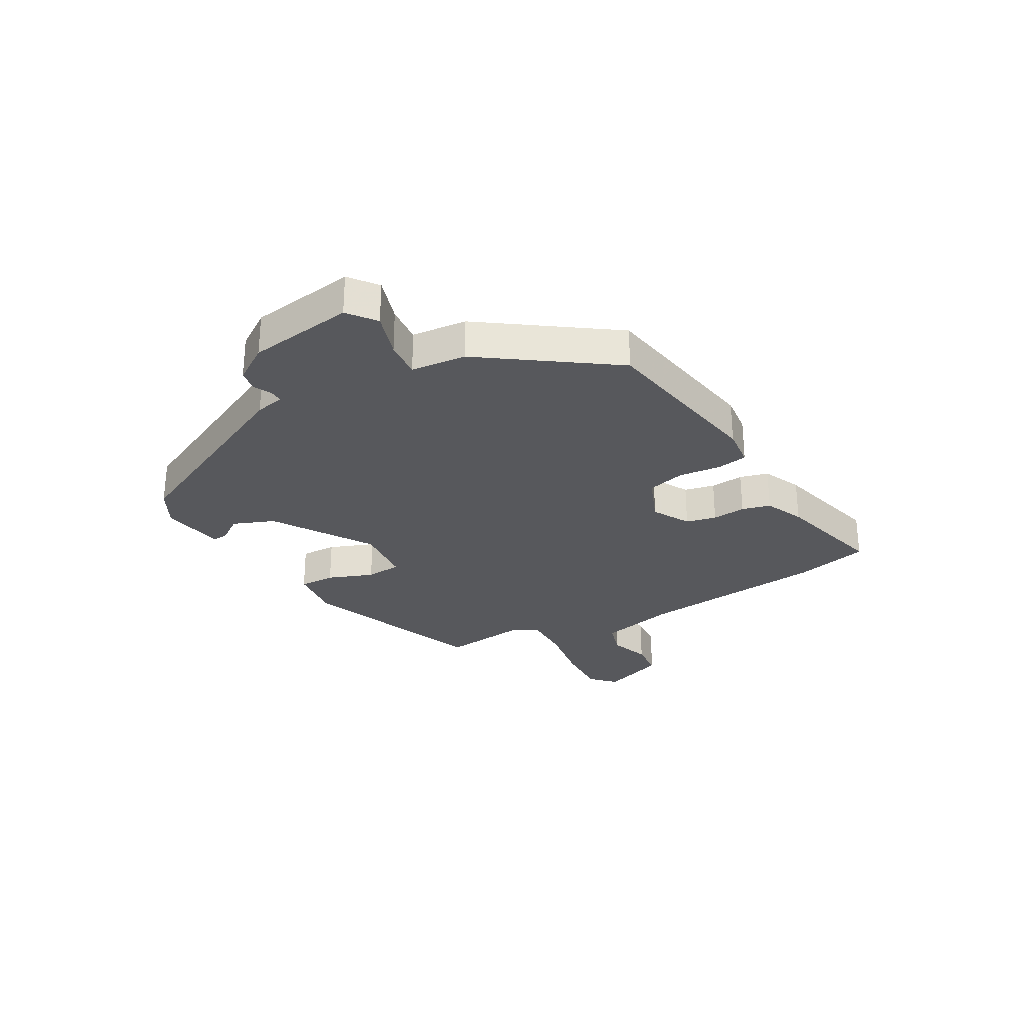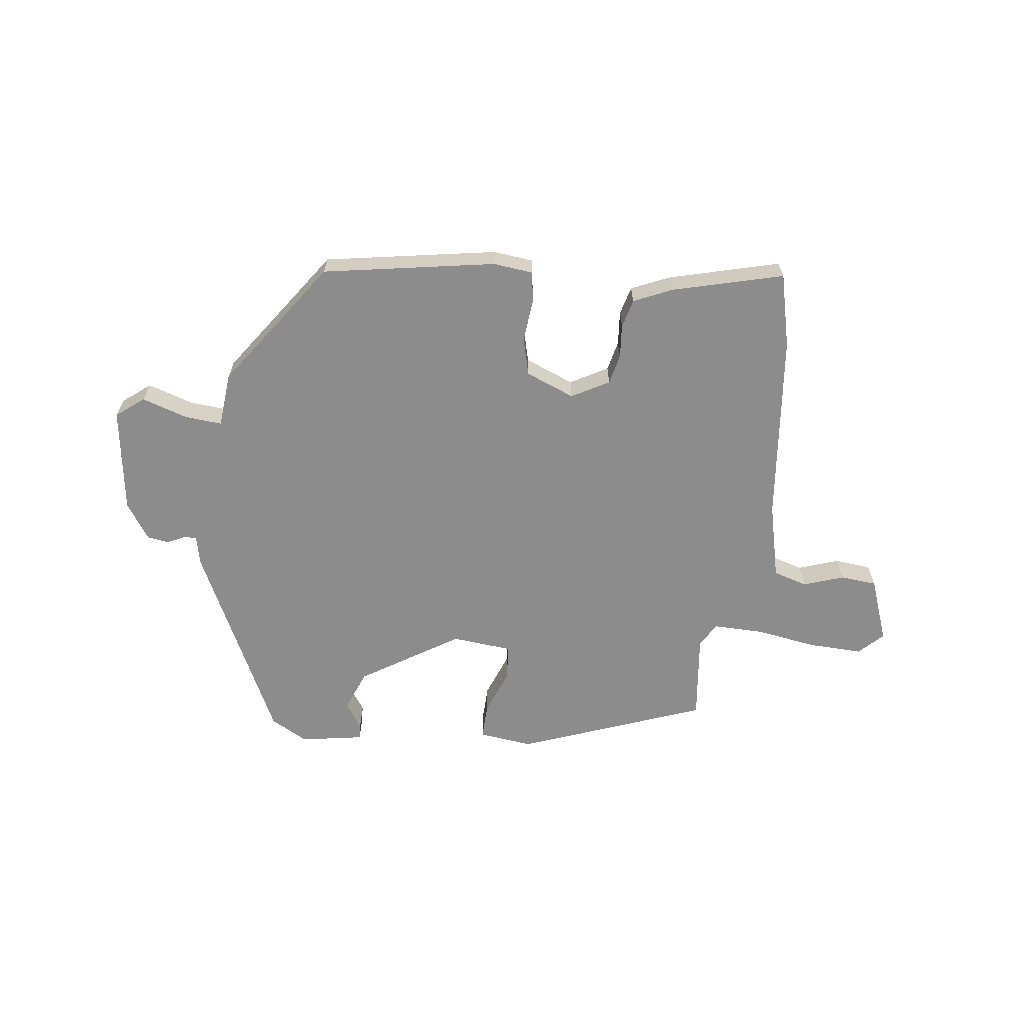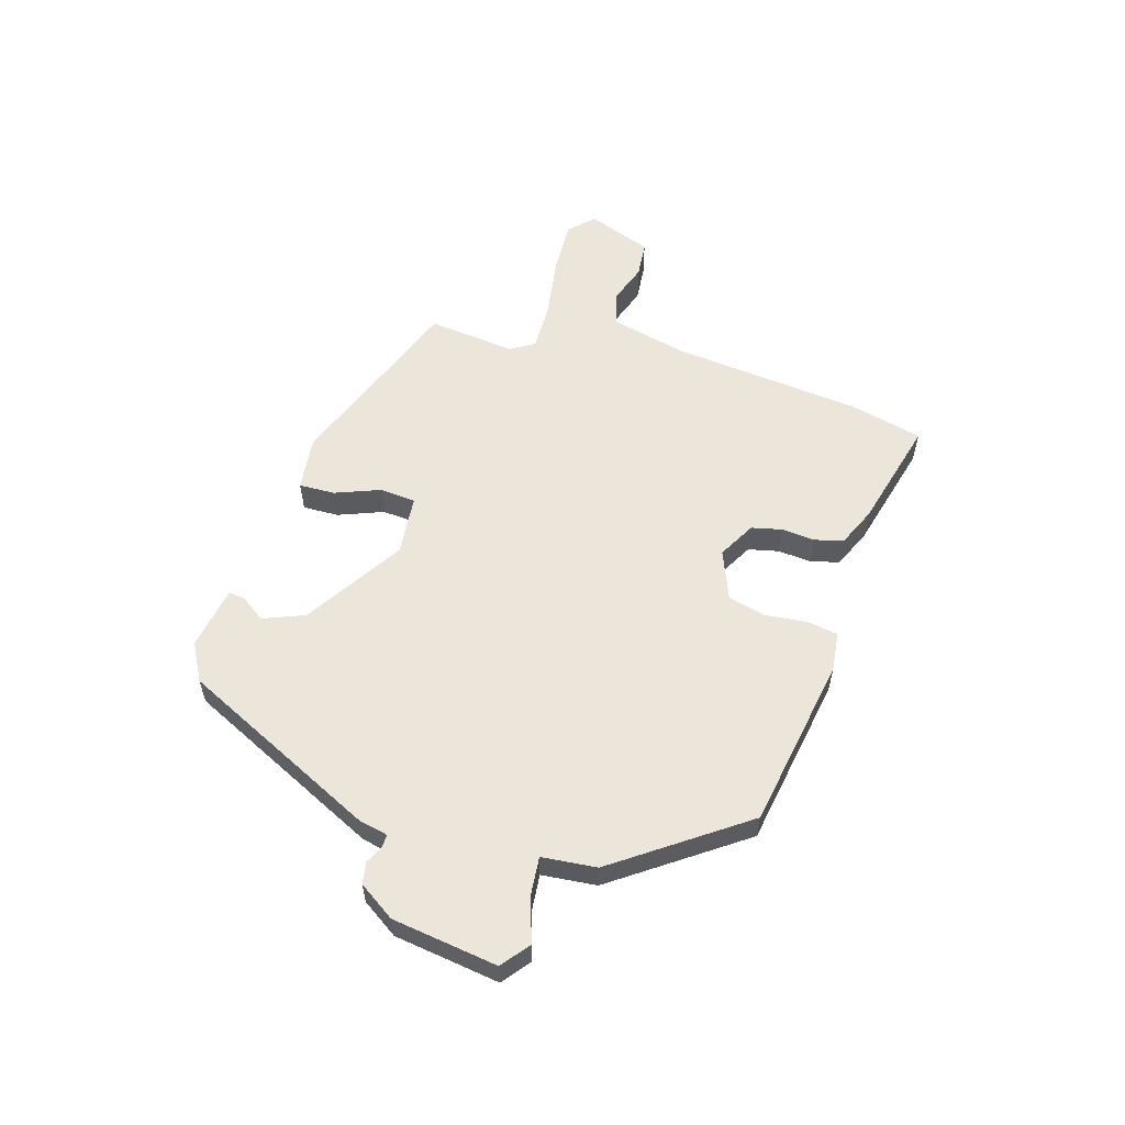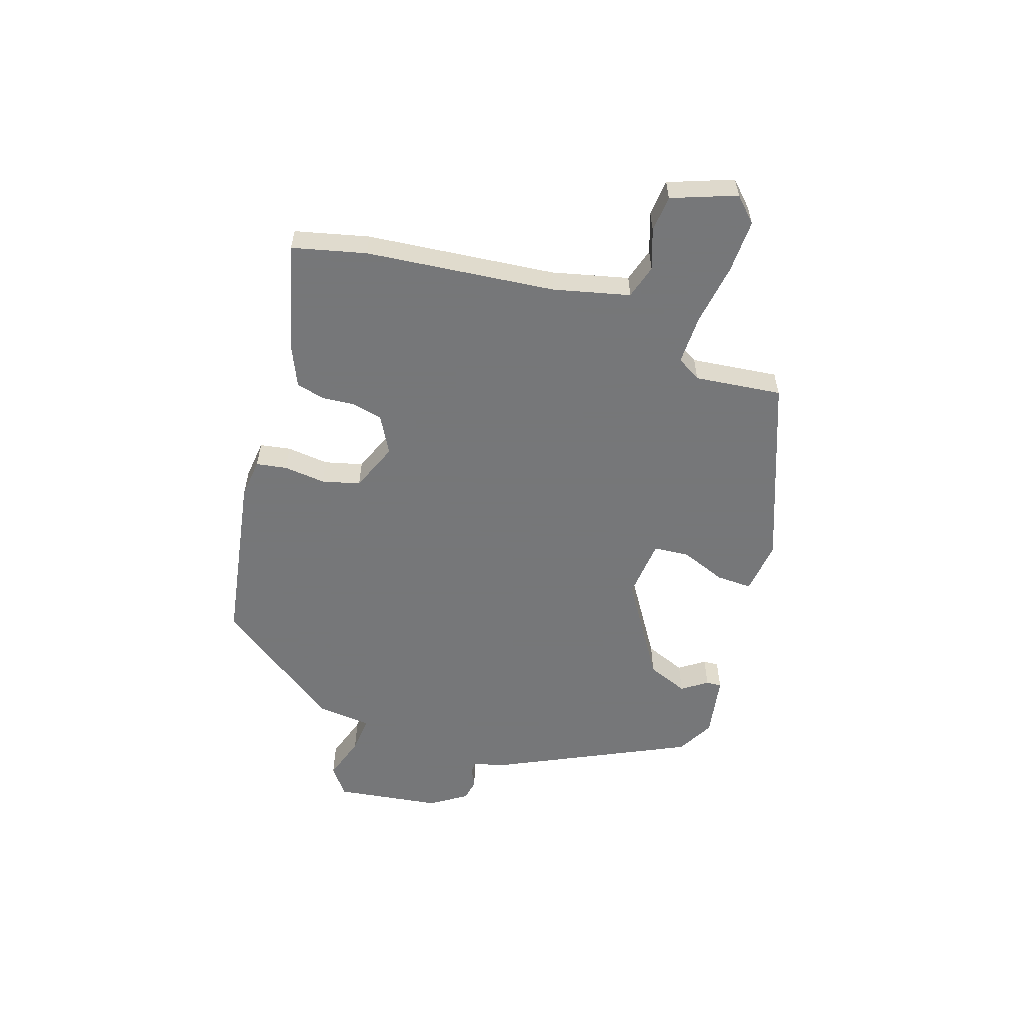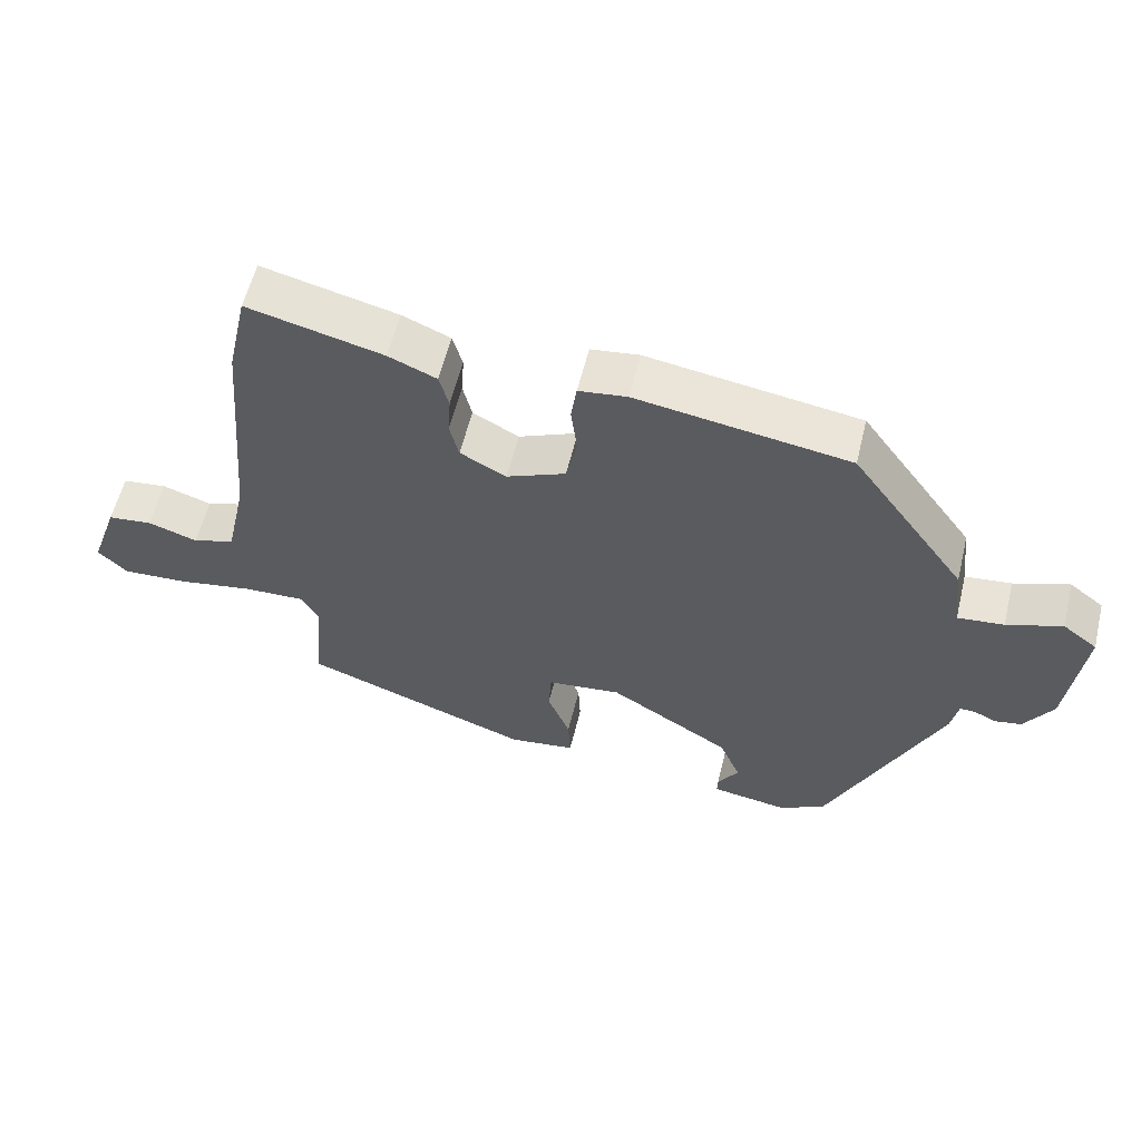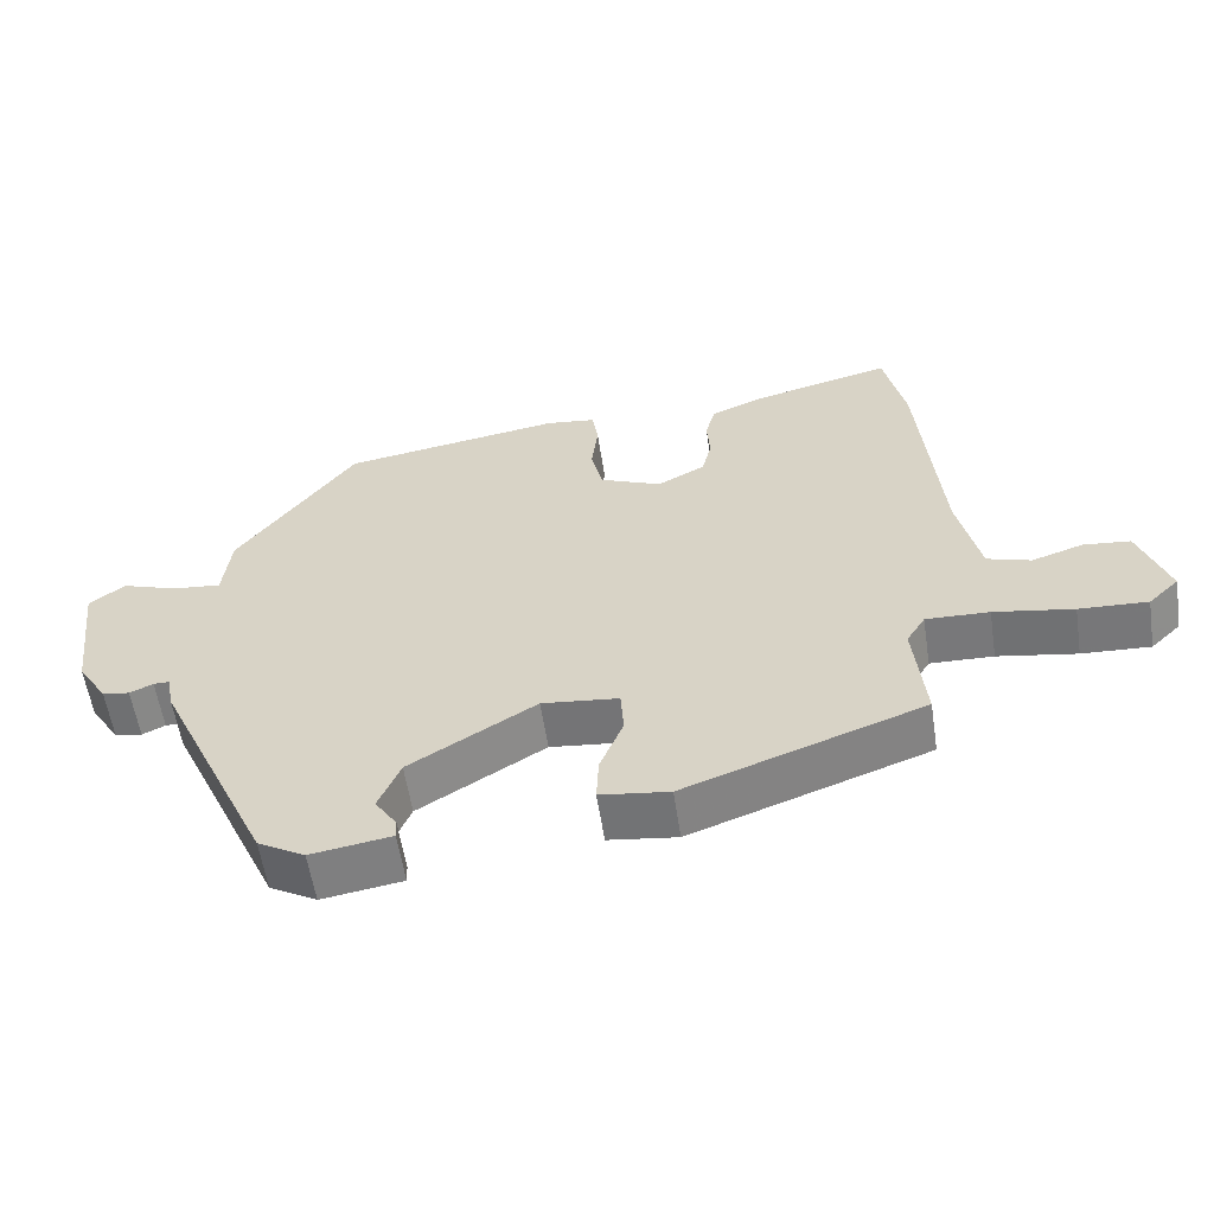
<metadata>
{"format":"obj","ext":"obj","renderer":"f3d","projection":"perspective","resolution":1024,"background":"white","views":[{"elev":-28.7,"azim":-59.3,"up":"+Y"},{"elev":-64.2,"azim":-6.1,"up":"+Y"},{"elev":57.3,"azim":-72.3,"up":"+Y"},{"elev":-57.1,"azim":72.9,"up":"+Y"},{"elev":57.7,"azim":-166.3,"up":"+Z"},{"elev":-58.1,"azim":8.7,"up":"+Z"}]}
</metadata>
<code>
v 0.465 0.07 -0.359
v 0.137 0.07 -0.476
v 0.042 0.07 -0.463
v 0.045 0.07 -0.4
v 0.077 0.07 -0.321
v 0.073 0.07 -0.258
v -0.033 0.07 -0.246
v -0.207 0.07 -0.352
v -0.237 0.07 -0.424
v -0.207 0.07 -0.469
v -0.206 0.07 -0.496
v -0.317 0.07 -0.513
v -0.382 0.07 -0.476
v -0.542 0.07 -0.128
v -0.552 0.07 -0.077
v -0.574 0.07 -0.077
v -0.606 0.07 -0.092
v -0.644 0.07 -0.085
v -0.685 0.07 -0.021
v -0.708 0.07 0.165
v -0.659 0.07 0.202
v -0.58 0.07 0.175
v -0.514 0.07 0.168
v -0.503 0.07 0.264
v -0.34 0.07 0.486
v -0.036 0.07 0.533
v 0.033 0.07 0.524
v 0.041 0.07 0.47
v 0.032 0.07 0.396
v 0.048 0.07 0.329
v 0.133 0.07 0.293
v 0.199 0.07 0.328
v 0.212 0.07 0.381
v 0.208 0.07 0.44
v 0.222 0.07 0.49
v 0.291 0.07 0.519
v 0.485 0.07 0.566
v 0.514 0.07 0.436
v 0.543 0.07 0.102
v 0.573 0.07 -0.033
v 0.633 0.07 -0.052
v 0.704 0.07 -0.029
v 0.768 0.07 -0.036
v 0.808 0.07 -0.15
v 0.766 0.07 -0.19
v 0.672 0.07 -0.185
v 0.563 0.07 -0.166
v 0.476 0.07 -0.163
v 0.45 0.07 -0.205
v 0.465 0 -0.359
v 0.137 0 -0.476
v 0.042 0 -0.463
v 0.045 0 -0.4
v 0.077 0 -0.321
v 0.073 0 -0.258
v -0.033 0 -0.246
v -0.207 0 -0.352
v -0.237 0 -0.424
v -0.207 0 -0.469
v -0.206 0 -0.496
v -0.317 0 -0.513
v -0.382 0 -0.476
v -0.542 0 -0.128
v -0.552 0 -0.077
v -0.574 0 -0.077
v -0.606 0 -0.092
v -0.644 0 -0.085
v -0.685 0 -0.021
v -0.708 0 0.165
v -0.659 0 0.202
v -0.58 0 0.175
v -0.514 0 0.168
v -0.503 0 0.264
v -0.34 0 0.486
v -0.036 0 0.533
v 0.033 0 0.524
v 0.041 0 0.47
v 0.032 0 0.396
v 0.048 0 0.329
v 0.133 0 0.293
v 0.199 0 0.328
v 0.212 0 0.381
v 0.208 0 0.44
v 0.222 0 0.49
v 0.291 0 0.519
v 0.485 0 0.566
v 0.514 0 0.436
v 0.543 0 0.102
v 0.573 0 -0.033
v 0.633 0 -0.052
v 0.704 0 -0.029
v 0.768 0 -0.036
v 0.808 0 -0.15
v 0.766 0 -0.19
v 0.672 0 -0.185
v 0.563 0 -0.166
v 0.476 0 -0.163
v 0.45 0 -0.205
f 44 45 46 47
f 44 47 48
f 41 42 43 44
f 40 41 44 48
f 39 40 48
f 38 39 48 49
f 36 37 38 49
f 33 34 35 36
f 32 33 36 49
f 26 27 28 29
f 26 29 30
f 23 24 25 26
f 23 26 30
f 19 20 21 22
f 19 22 23
f 16 17 18 19
f 15 16 19 23
f 9 10 11 12
f 8 9 12 13
f 2 3 4 5
f 2 5 6
f 1 2 6
f 31 32 49 1
f 8 13 14 15
f 7 8 15 23
f 6 7 23 30
f 1 6 30 31
f 96 95 94 93
f 97 96 93
f 93 92 91 90
f 97 93 90 89
f 97 89 88
f 98 97 88 87
f 98 87 86 85
f 85 84 83 82
f 98 85 82 81
f 78 77 76 75
f 79 78 75
f 75 74 73 72
f 79 75 72
f 71 70 69 68
f 72 71 68
f 68 67 66 65
f 72 68 65 64
f 61 60 59 58
f 62 61 58 57
f 54 53 52 51
f 55 54 51
f 55 51 50
f 50 98 81 80
f 64 63 62 57
f 72 64 57 56
f 79 72 56 55
f 80 79 55 50
f 1 50 51 2
f 2 51 52 3
f 3 52 53 4
f 4 53 54 5
f 5 54 55 6
f 6 55 56 7
f 7 56 57 8
f 8 57 58 9
f 9 58 59 10
f 10 59 60 11
f 11 60 61 12
f 12 61 62 13
f 13 62 63 14
f 14 63 64 15
f 15 64 65 16
f 16 65 66 17
f 17 66 67 18
f 18 67 68 19
f 19 68 69 20
f 20 69 70 21
f 21 70 71 22
f 22 71 72 23
f 23 72 73 24
f 24 73 74 25
f 25 74 75 26
f 26 75 76 27
f 27 76 77 28
f 28 77 78 29
f 29 78 79 30
f 30 79 80 31
f 31 80 81 32
f 32 81 82 33
f 33 82 83 34
f 34 83 84 35
f 35 84 85 36
f 36 85 86 37
f 37 86 87 38
f 38 87 88 39
f 39 88 89 40
f 40 89 90 41
f 41 90 91 42
f 42 91 92 43
f 43 92 93 44
f 44 93 94 45
f 45 94 95 46
f 46 95 96 47
f 47 96 97 48
f 48 97 98 49
f 49 98 50 1

</code>
